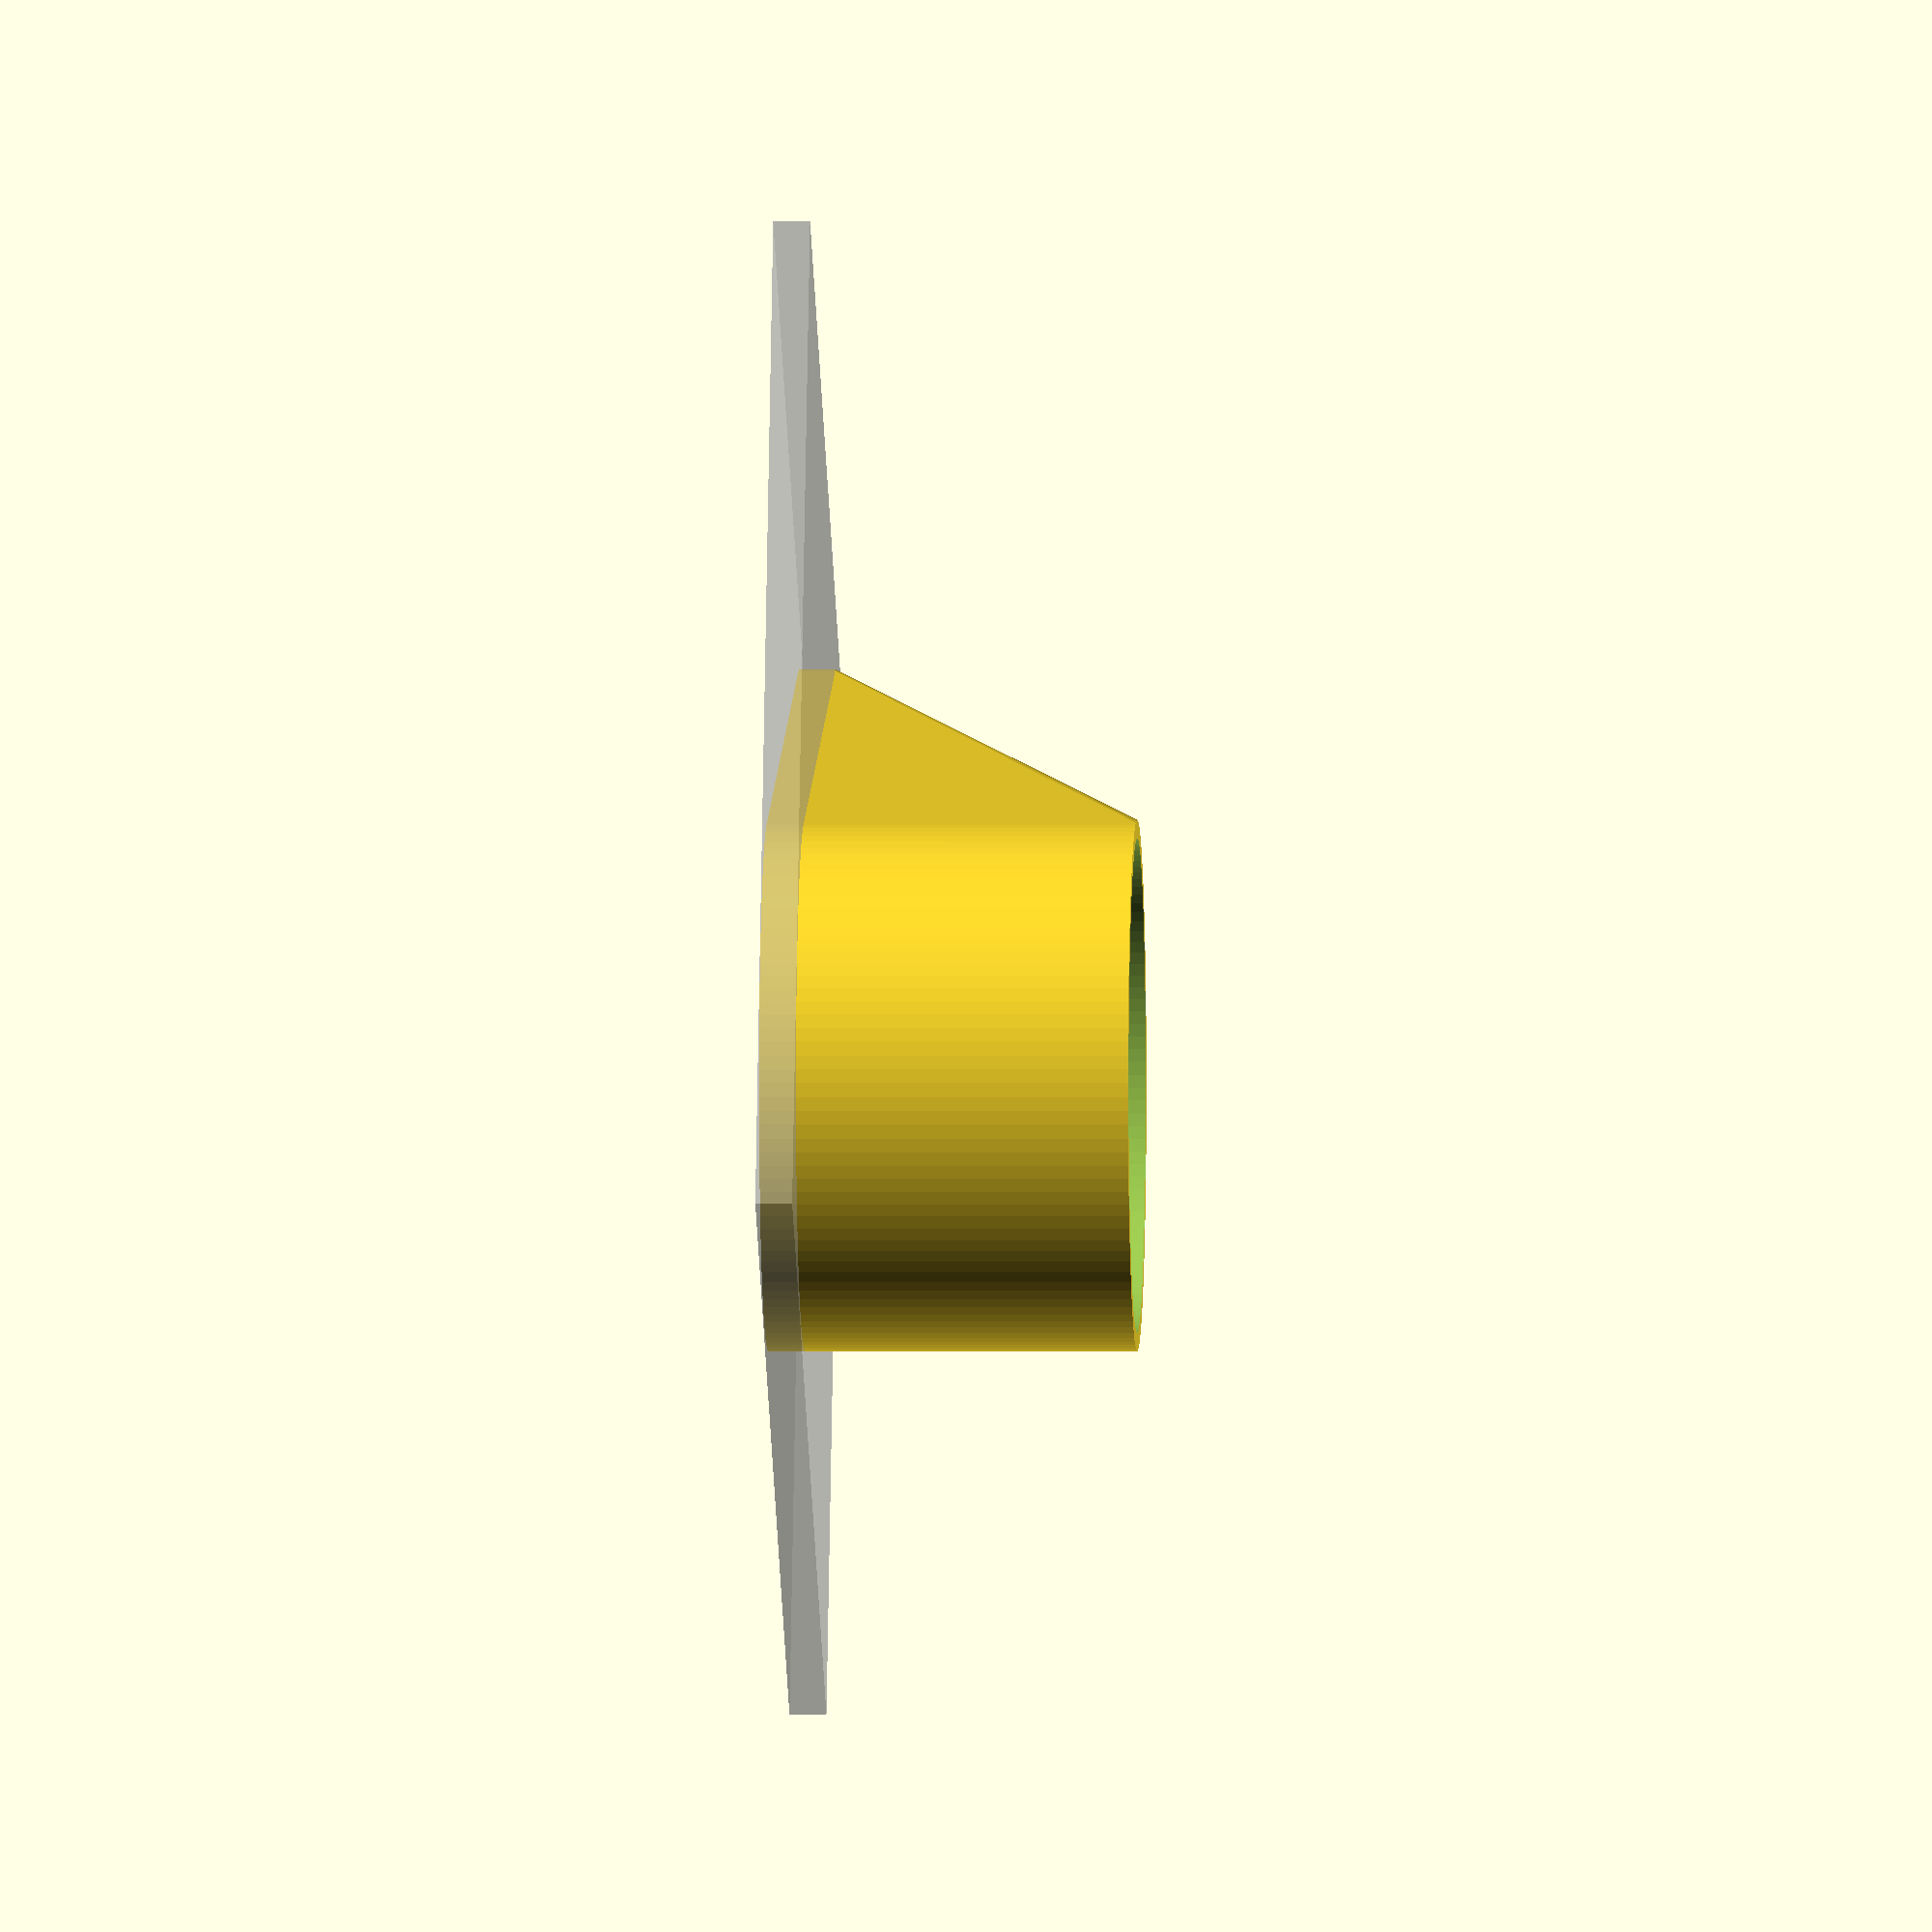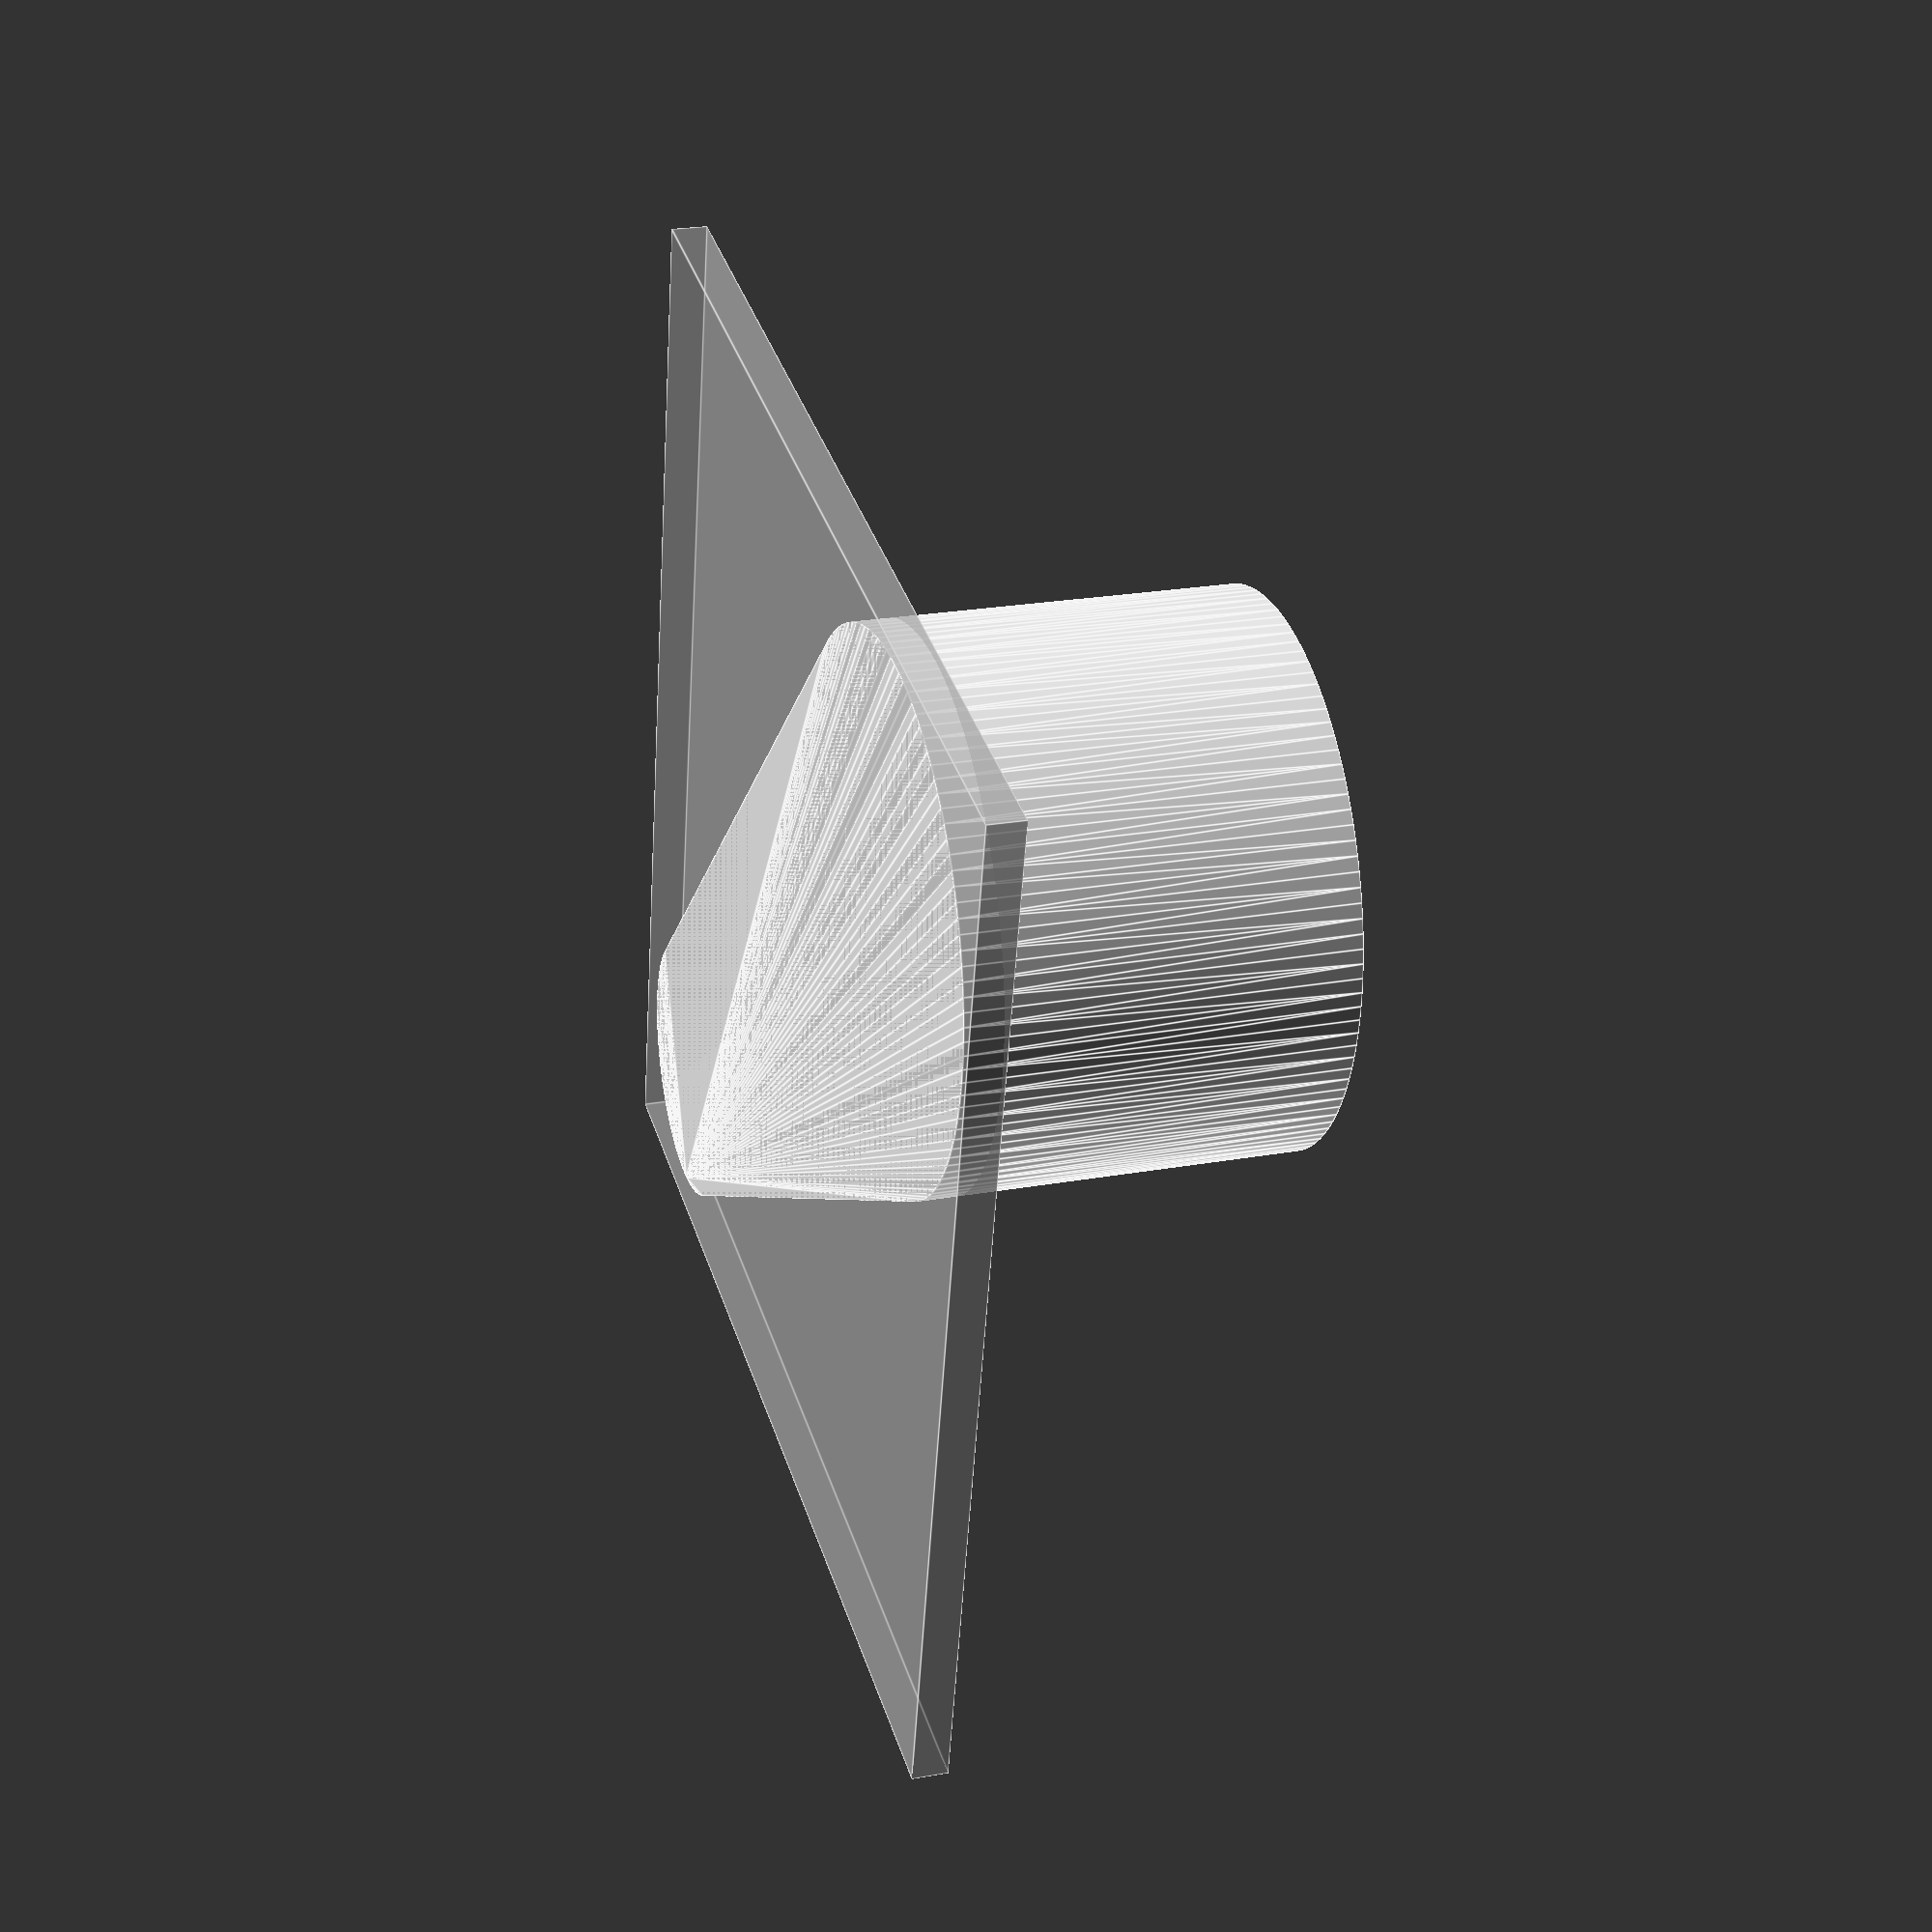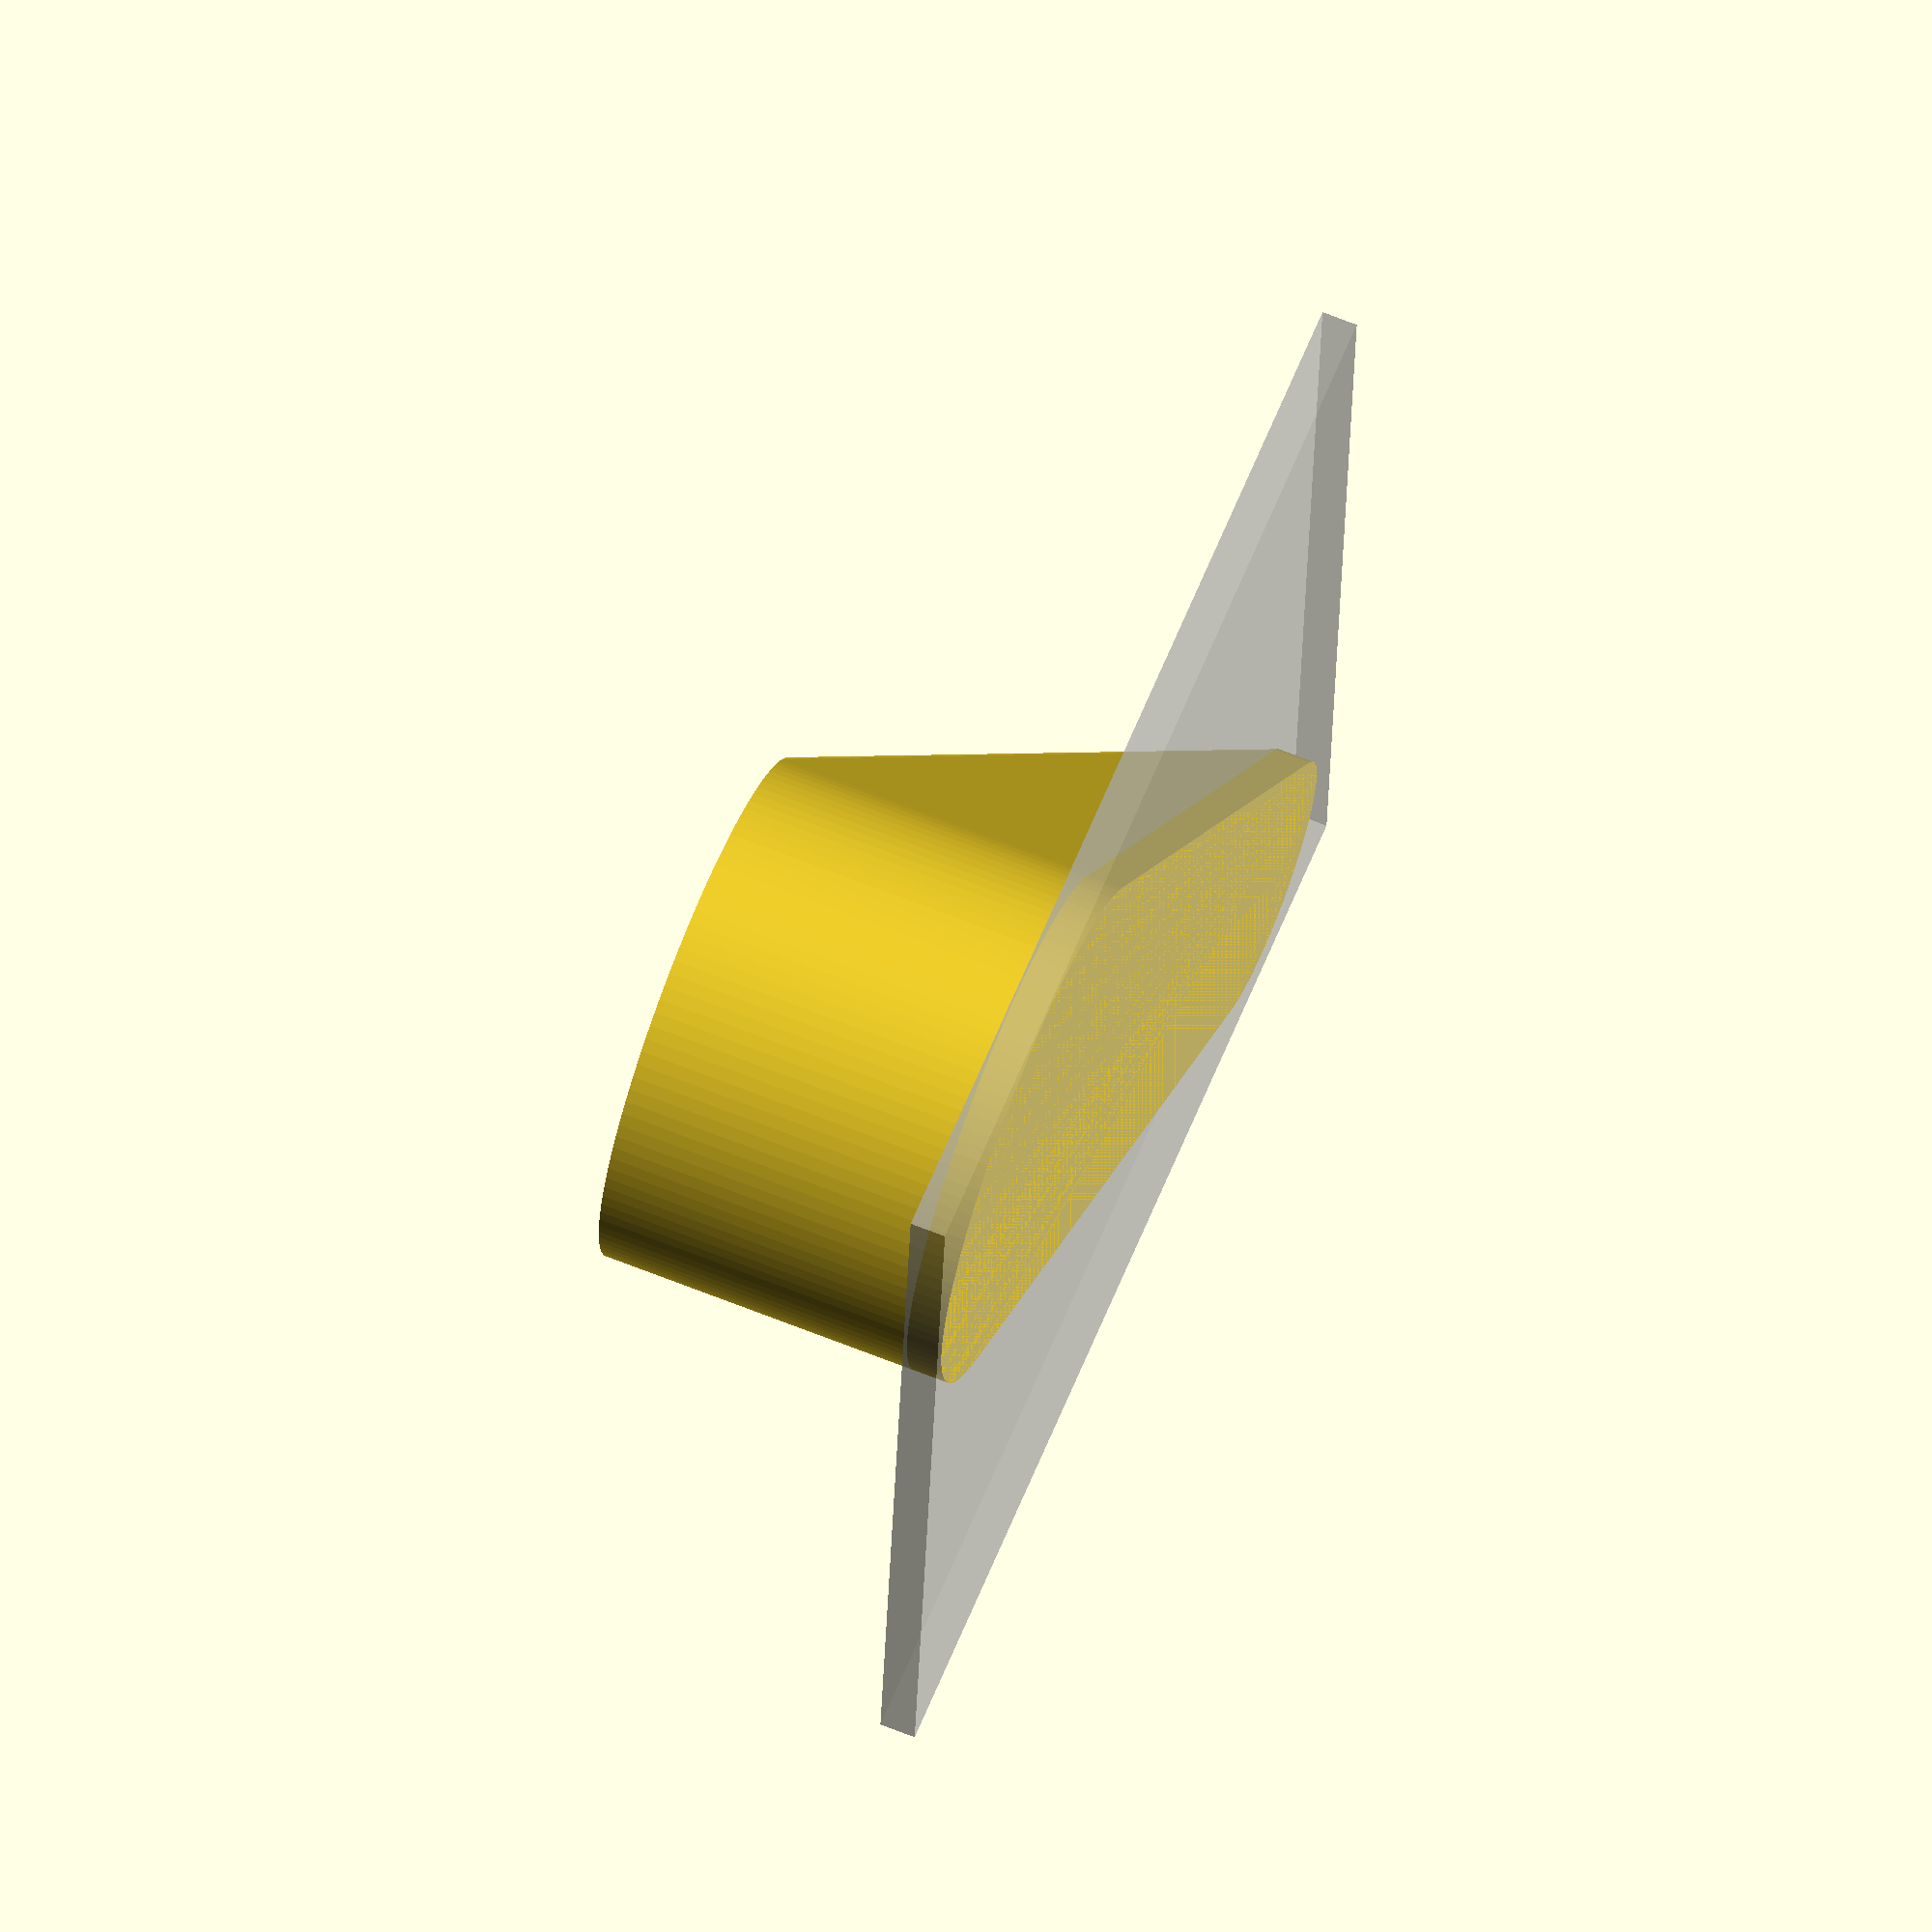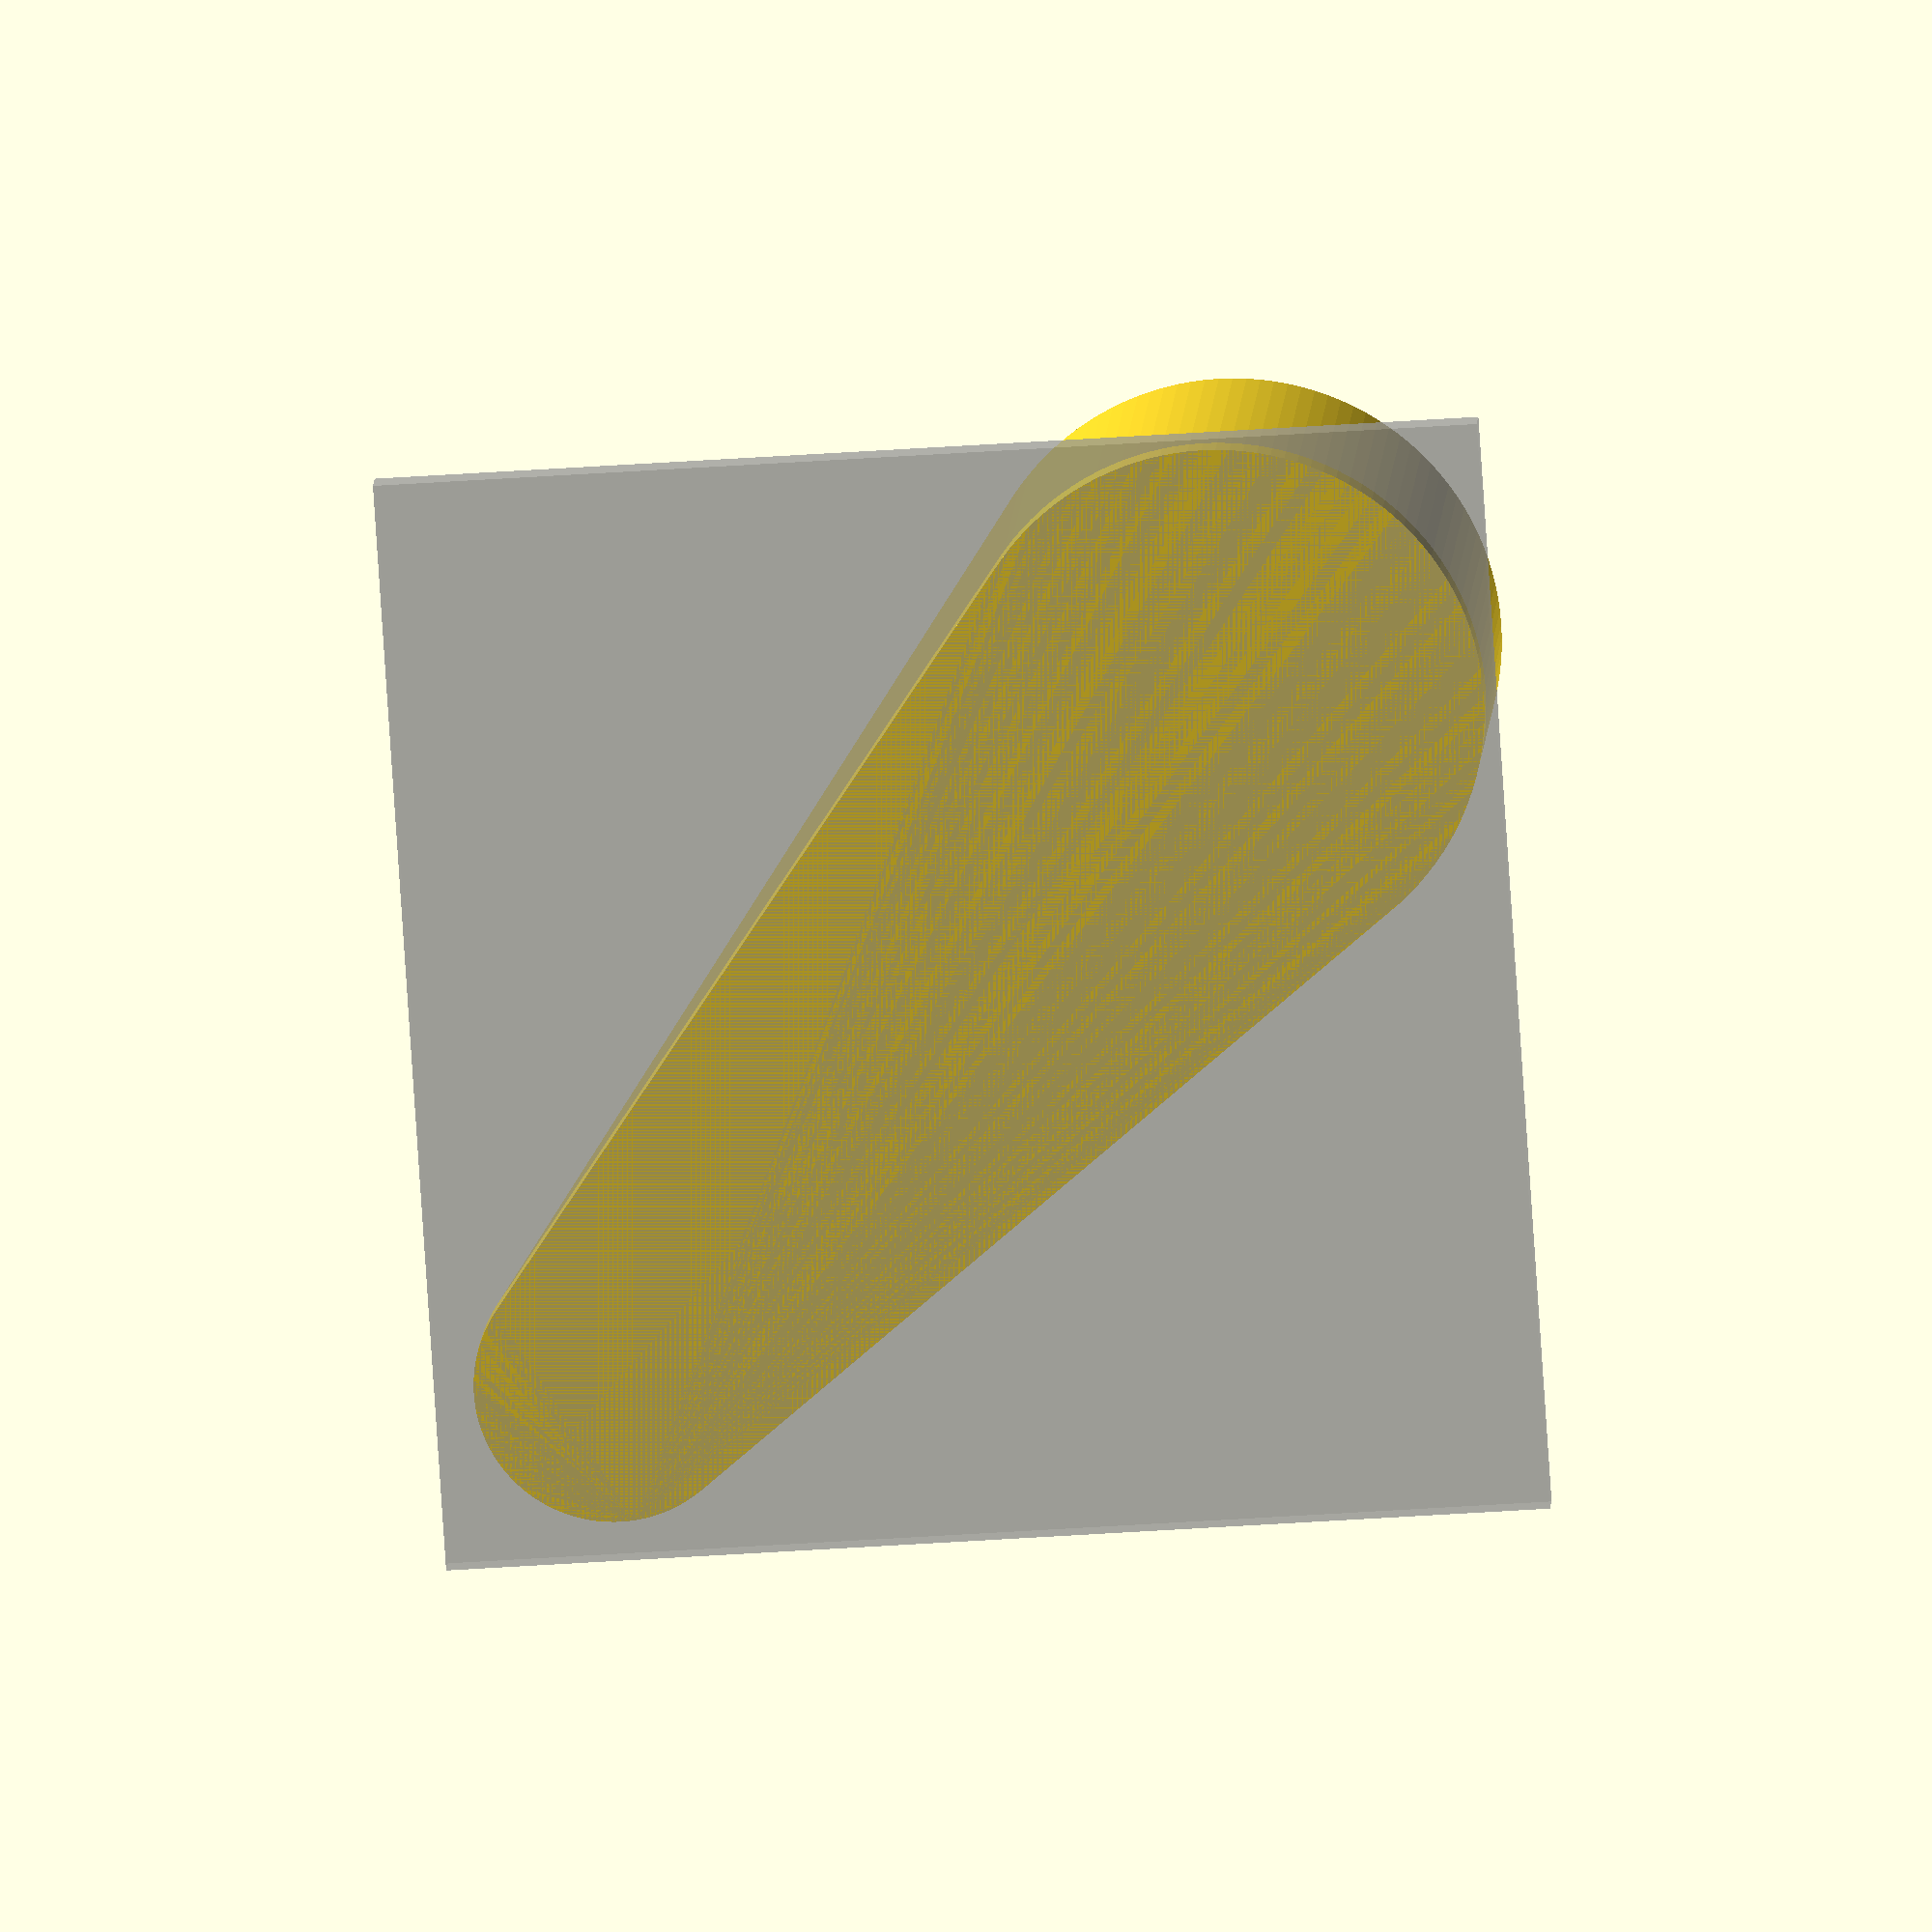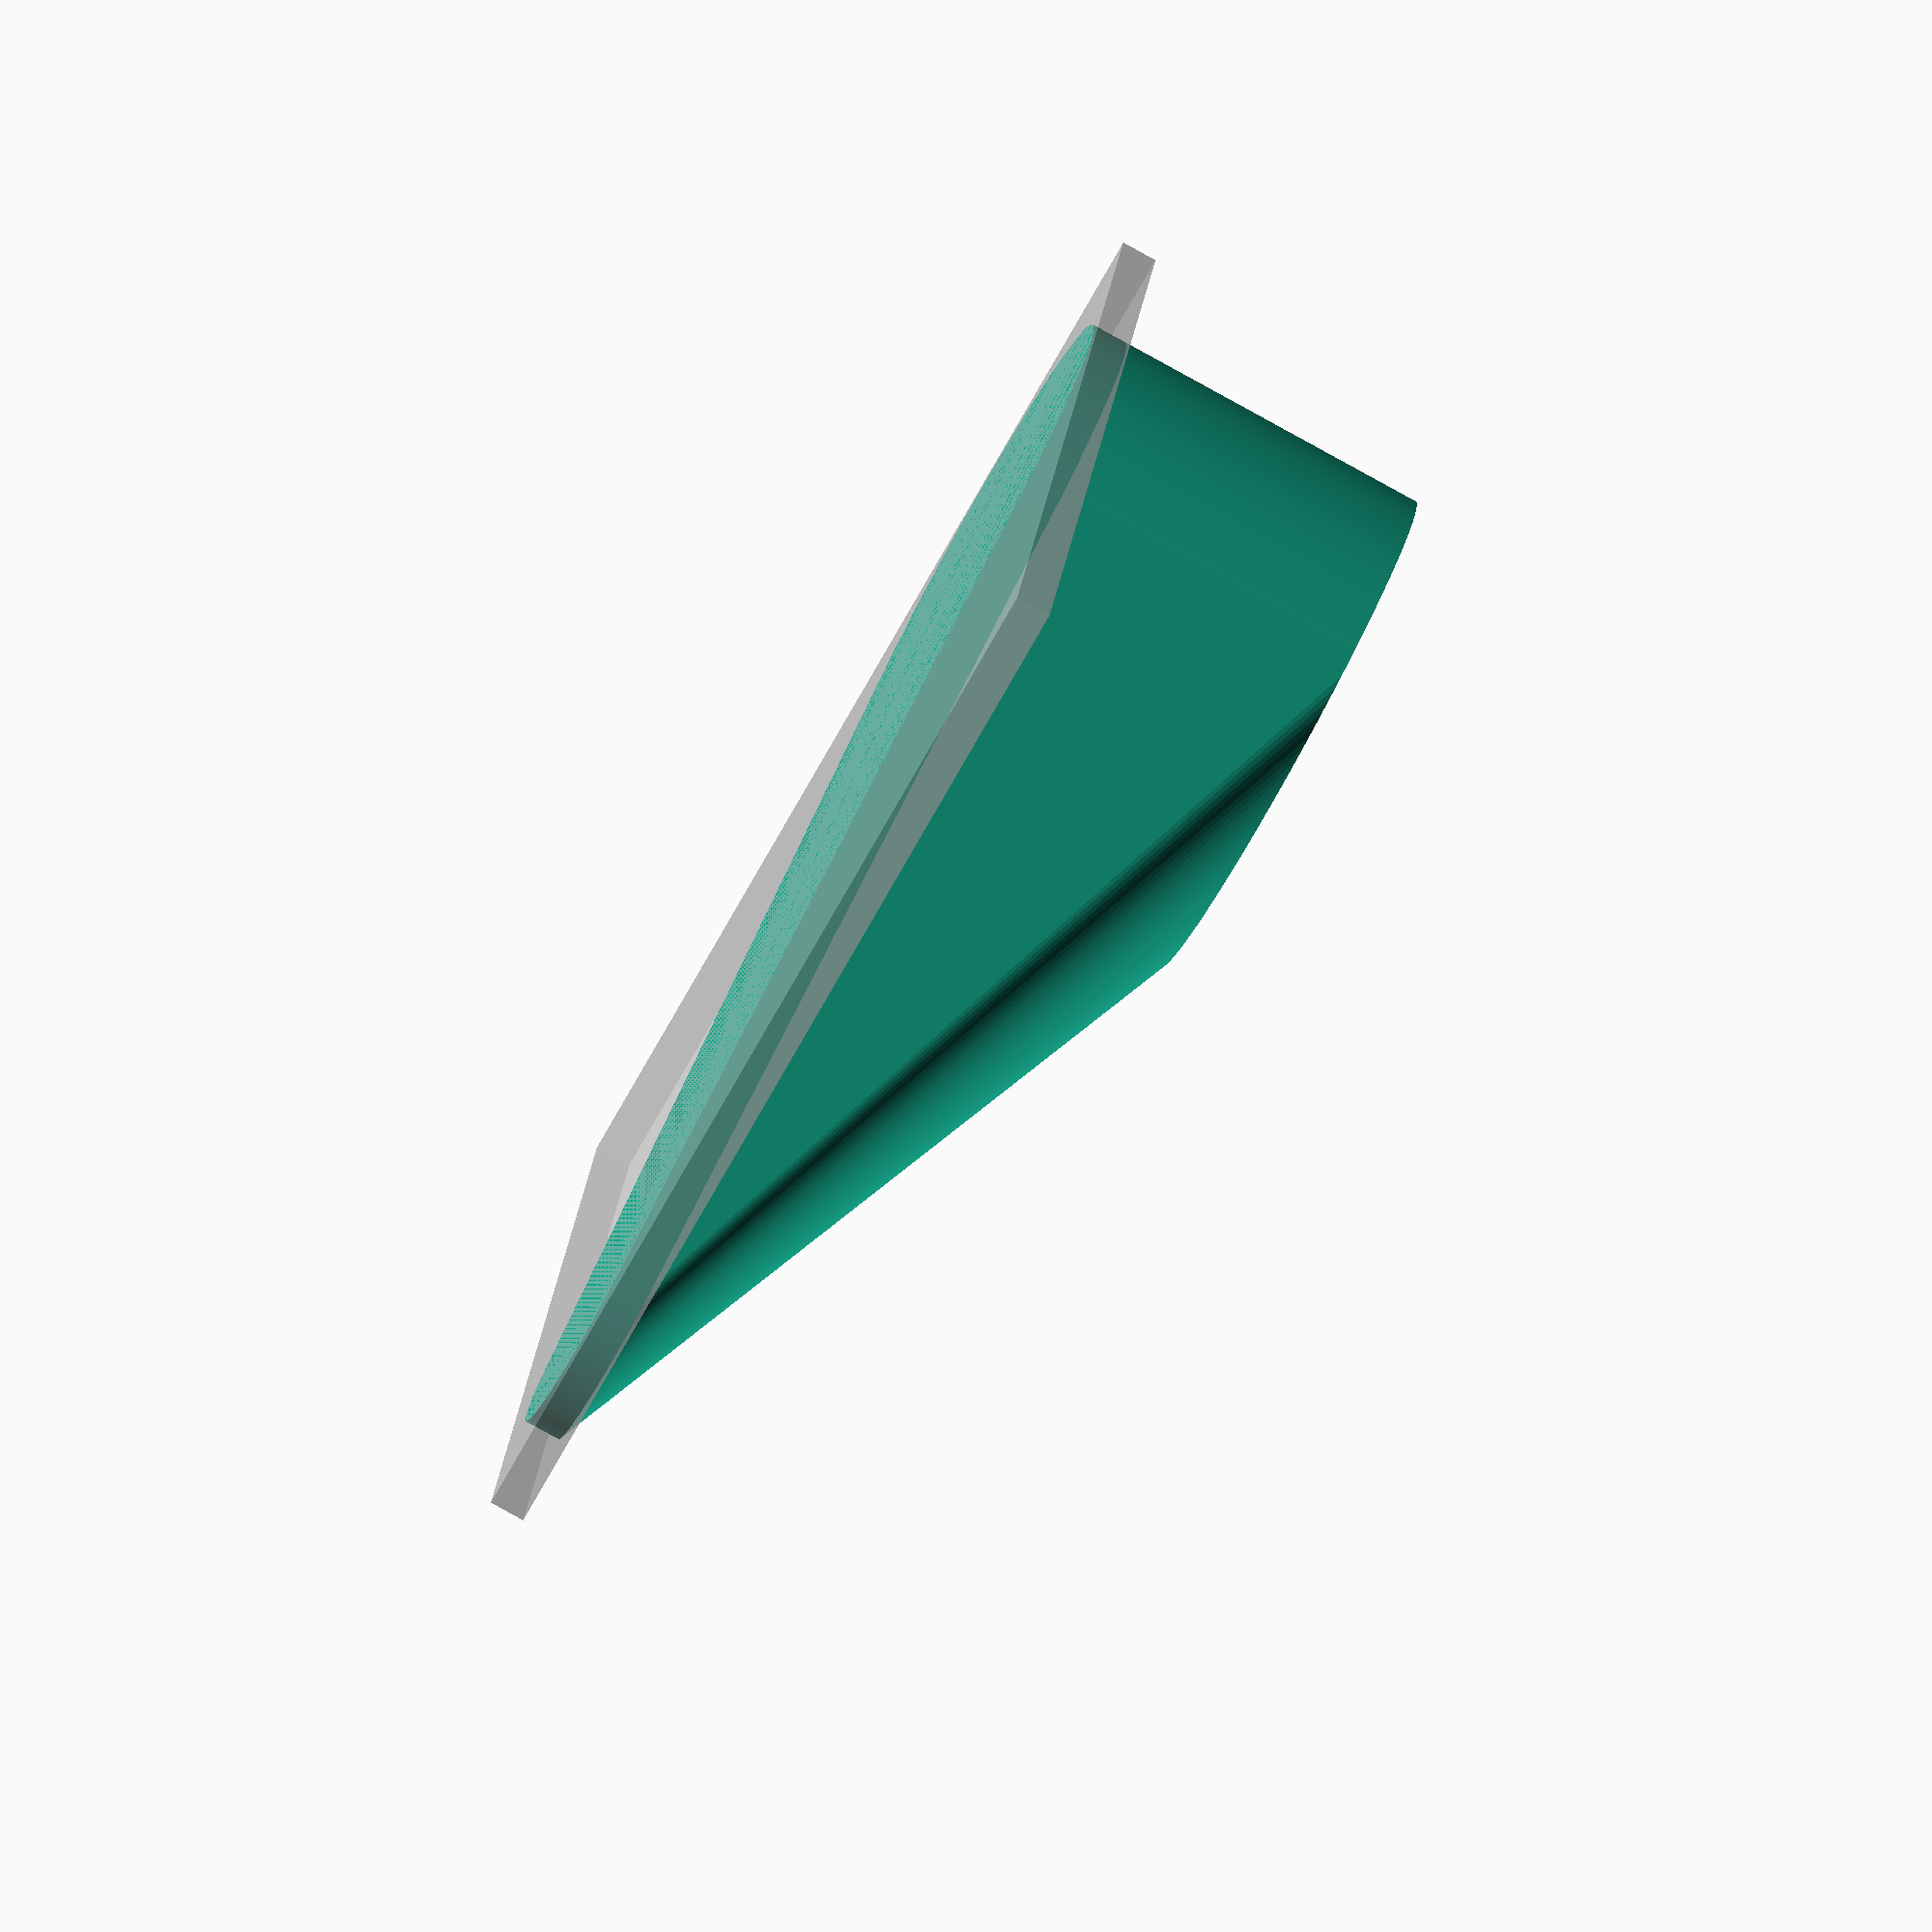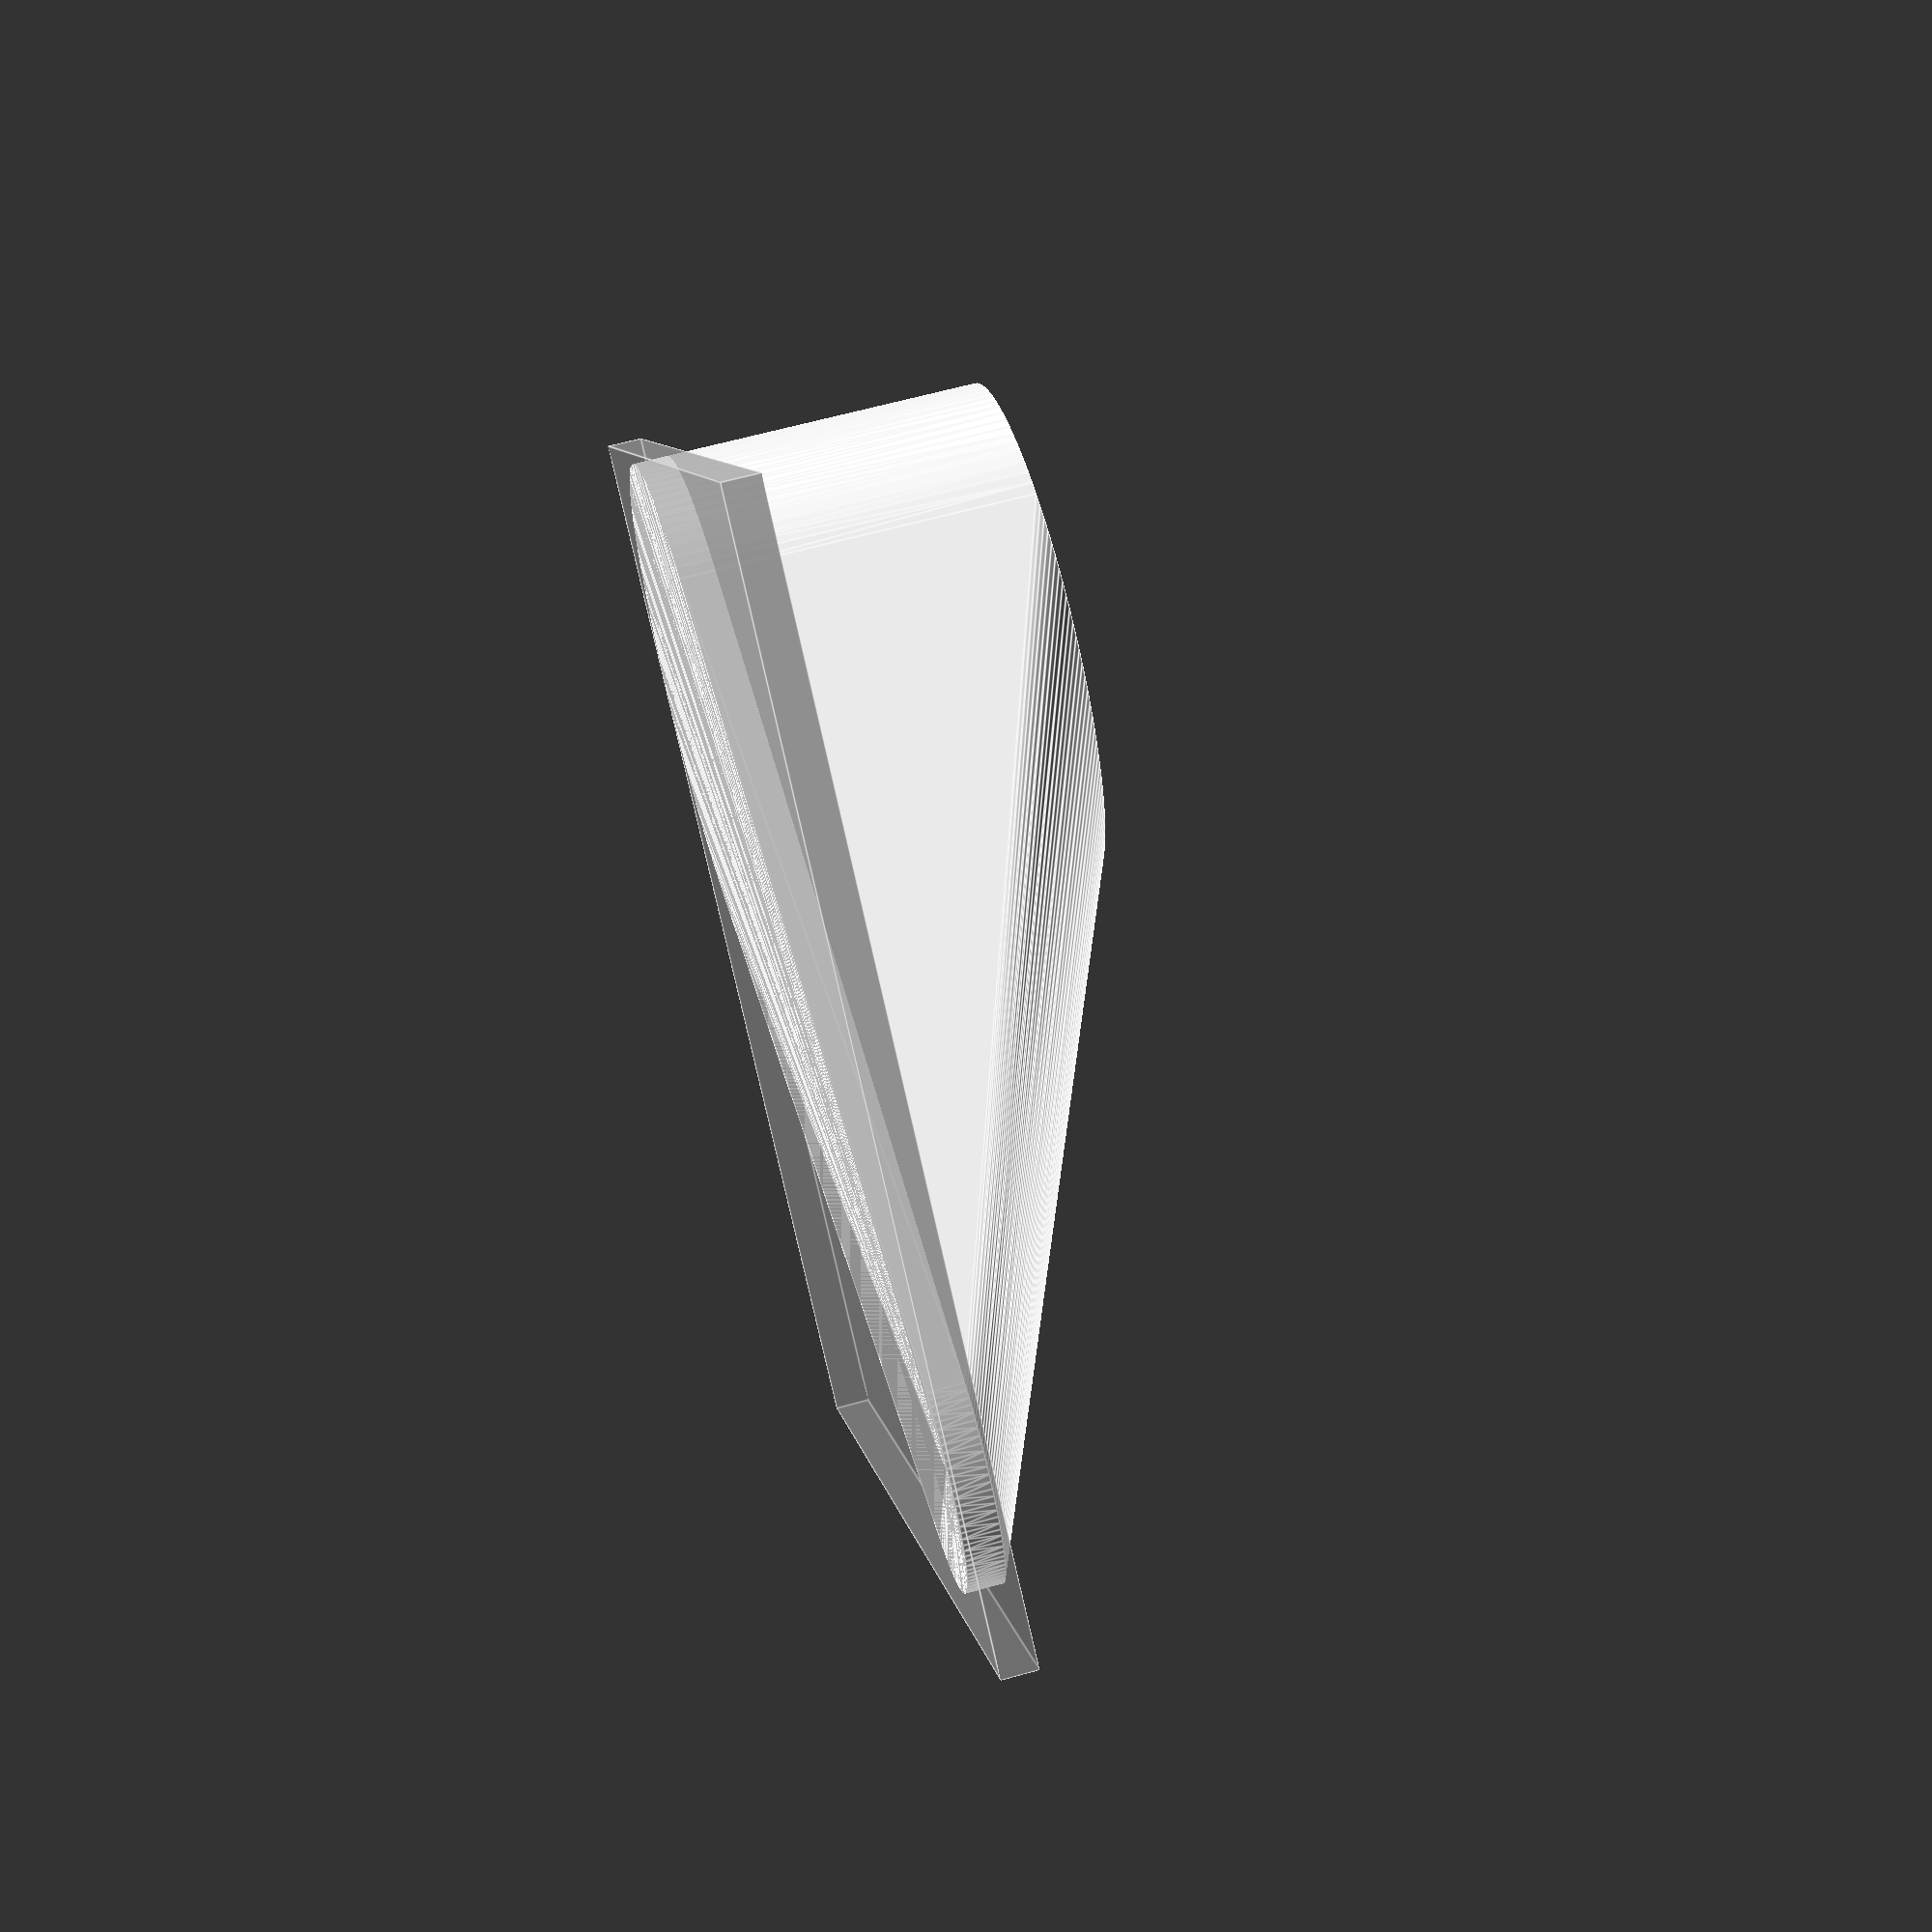
<openscad>
$fn=120;

tank_dia=134;
height=100;
width=300;

translate([75,75,0]) rotate([0,0,45]) tank_stand();
//%cube([250,250,10]);
%cube([300,300,10]);

module tank_stand(){
  difference(){
    hull(){
      cylinder(d=134+10, h=height);
      translate([width-50,0,0]) cylinder(d=75, h=10);
    }
    translate([0,0,5]) cylinder(d=134, h=height);
  }
}

</openscad>
<views>
elev=359.9 azim=27.6 roll=272.0 proj=o view=solid
elev=336.7 azim=77.6 roll=253.1 proj=p view=edges
elev=293.0 azim=175.8 roll=111.9 proj=o view=solid
elev=168.8 azim=273.8 roll=357.3 proj=o view=solid
elev=81.2 azim=78.6 roll=241.0 proj=o view=solid
elev=297.2 azim=234.0 roll=254.2 proj=p view=edges
</views>
